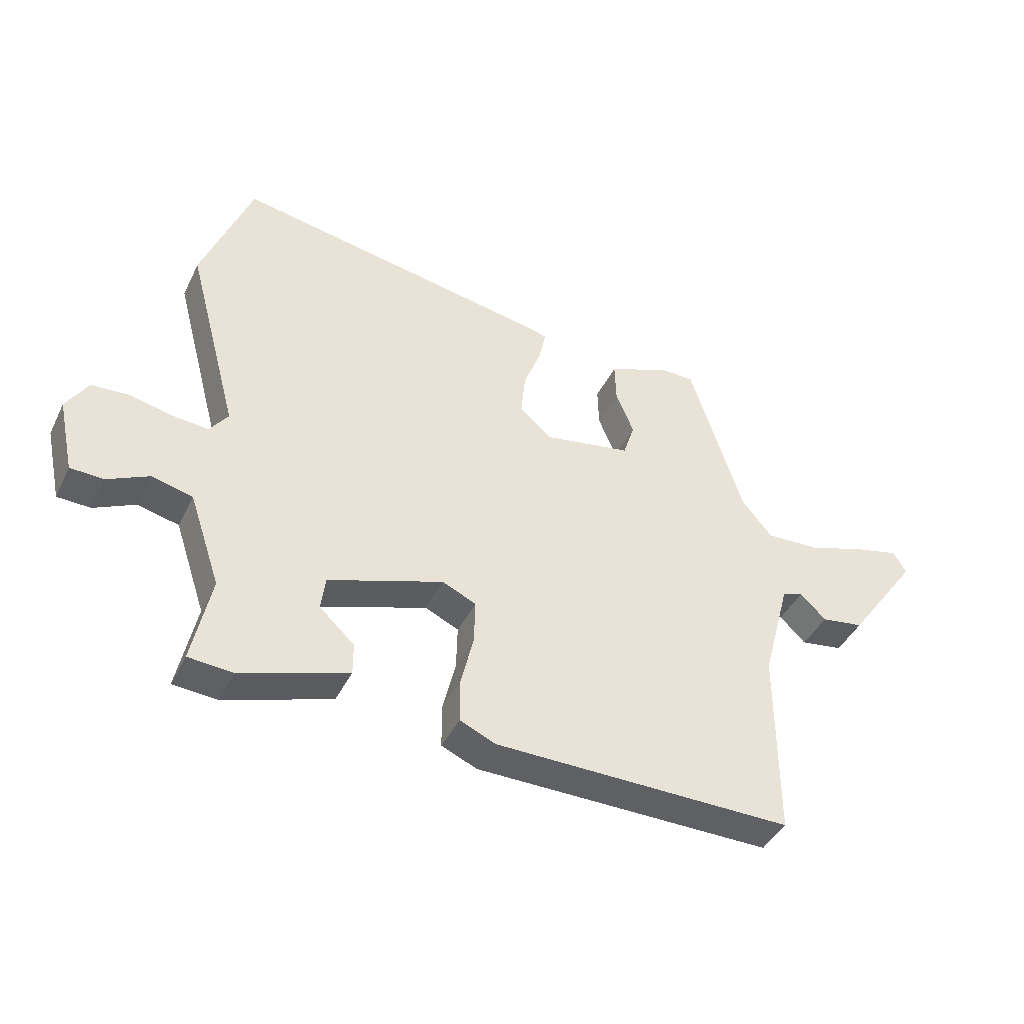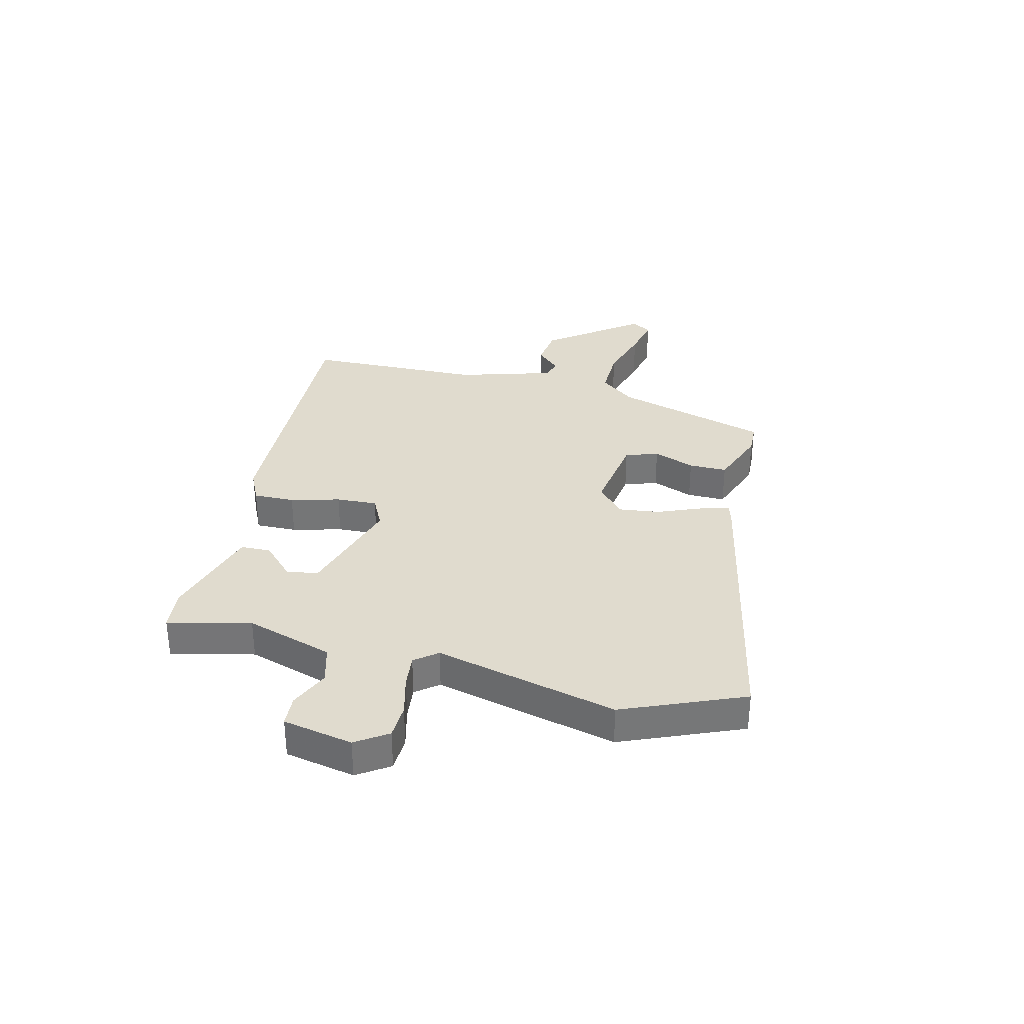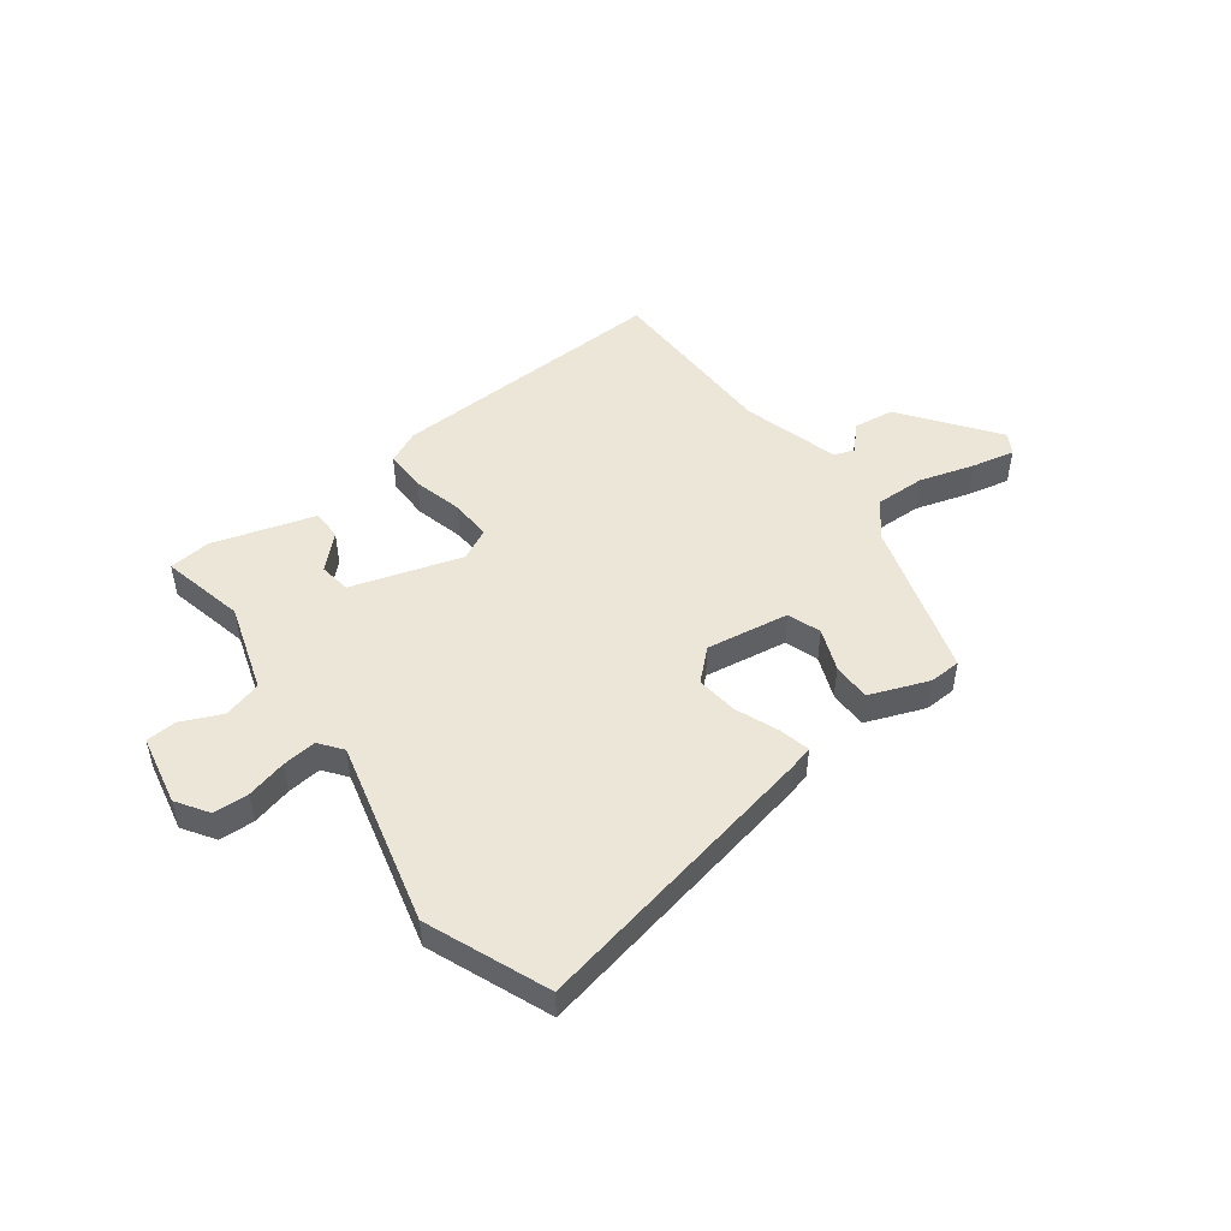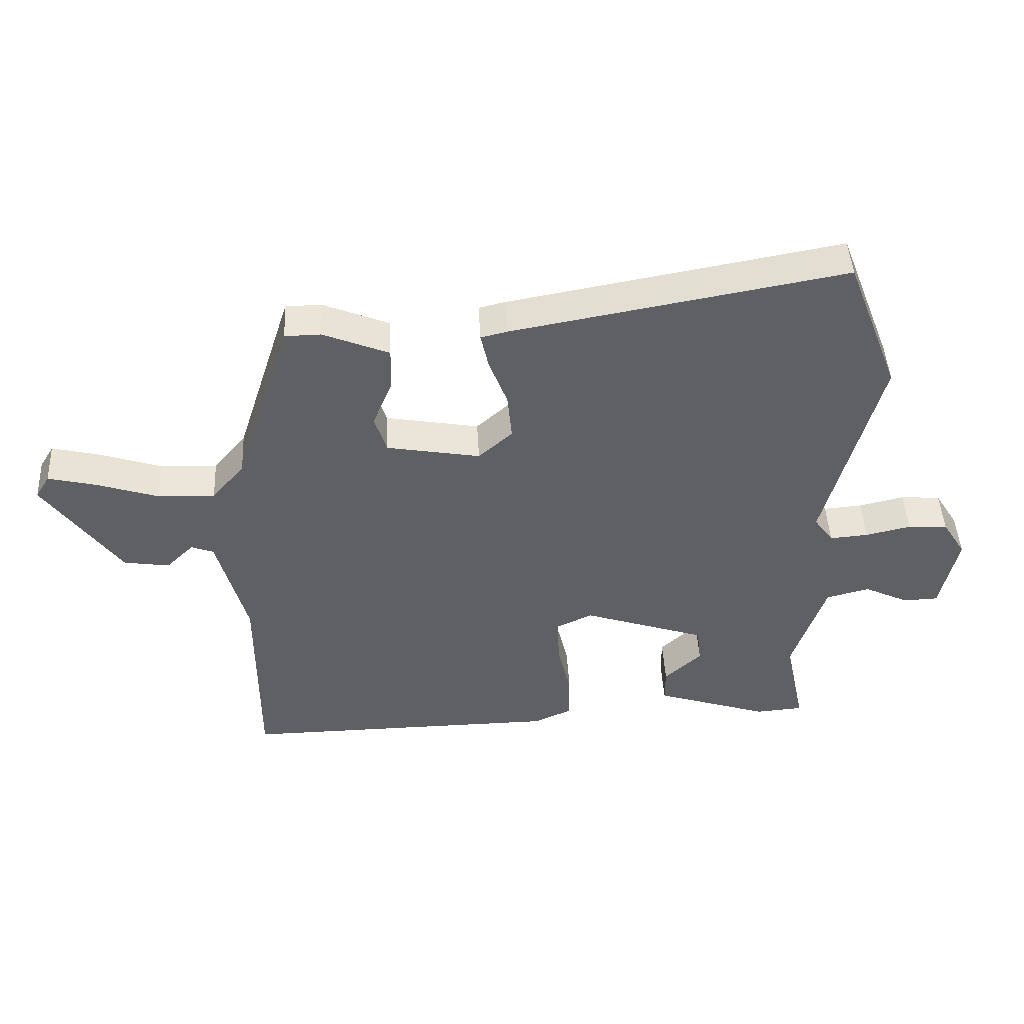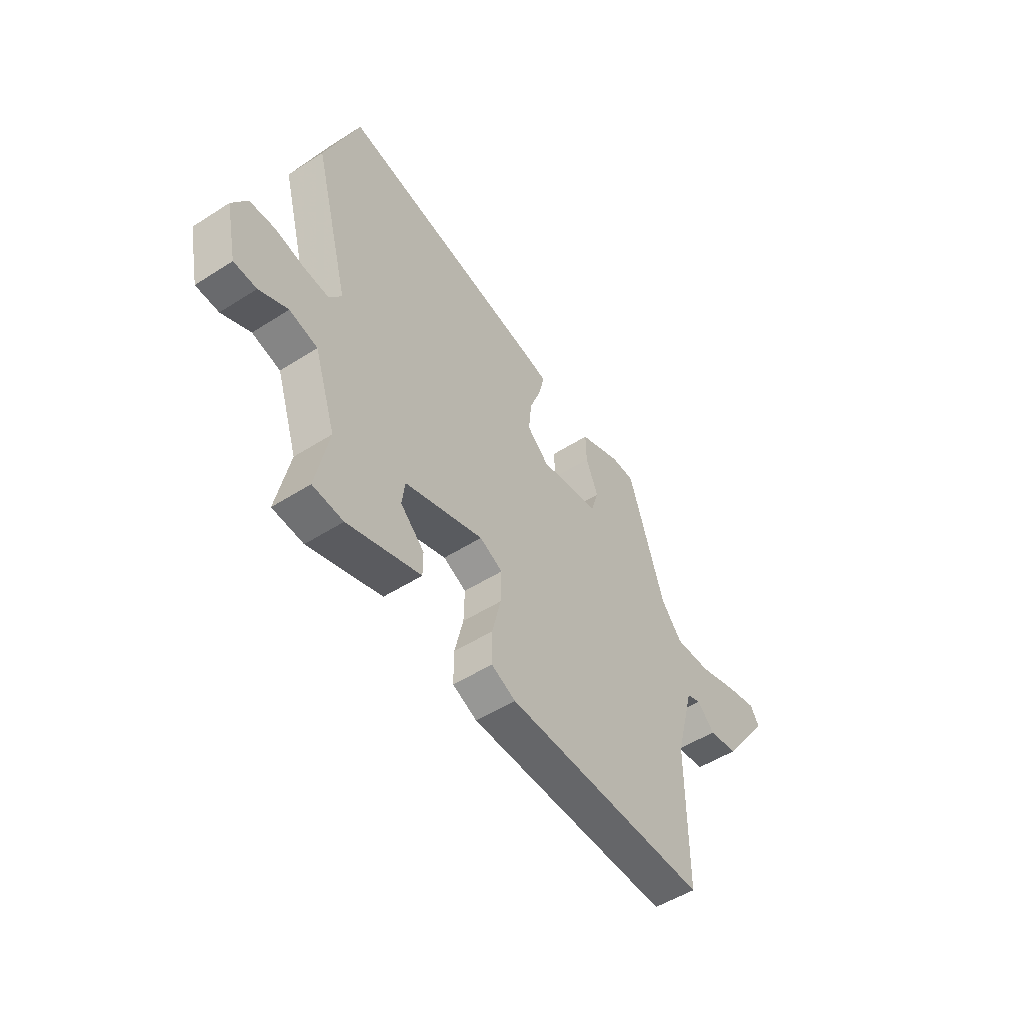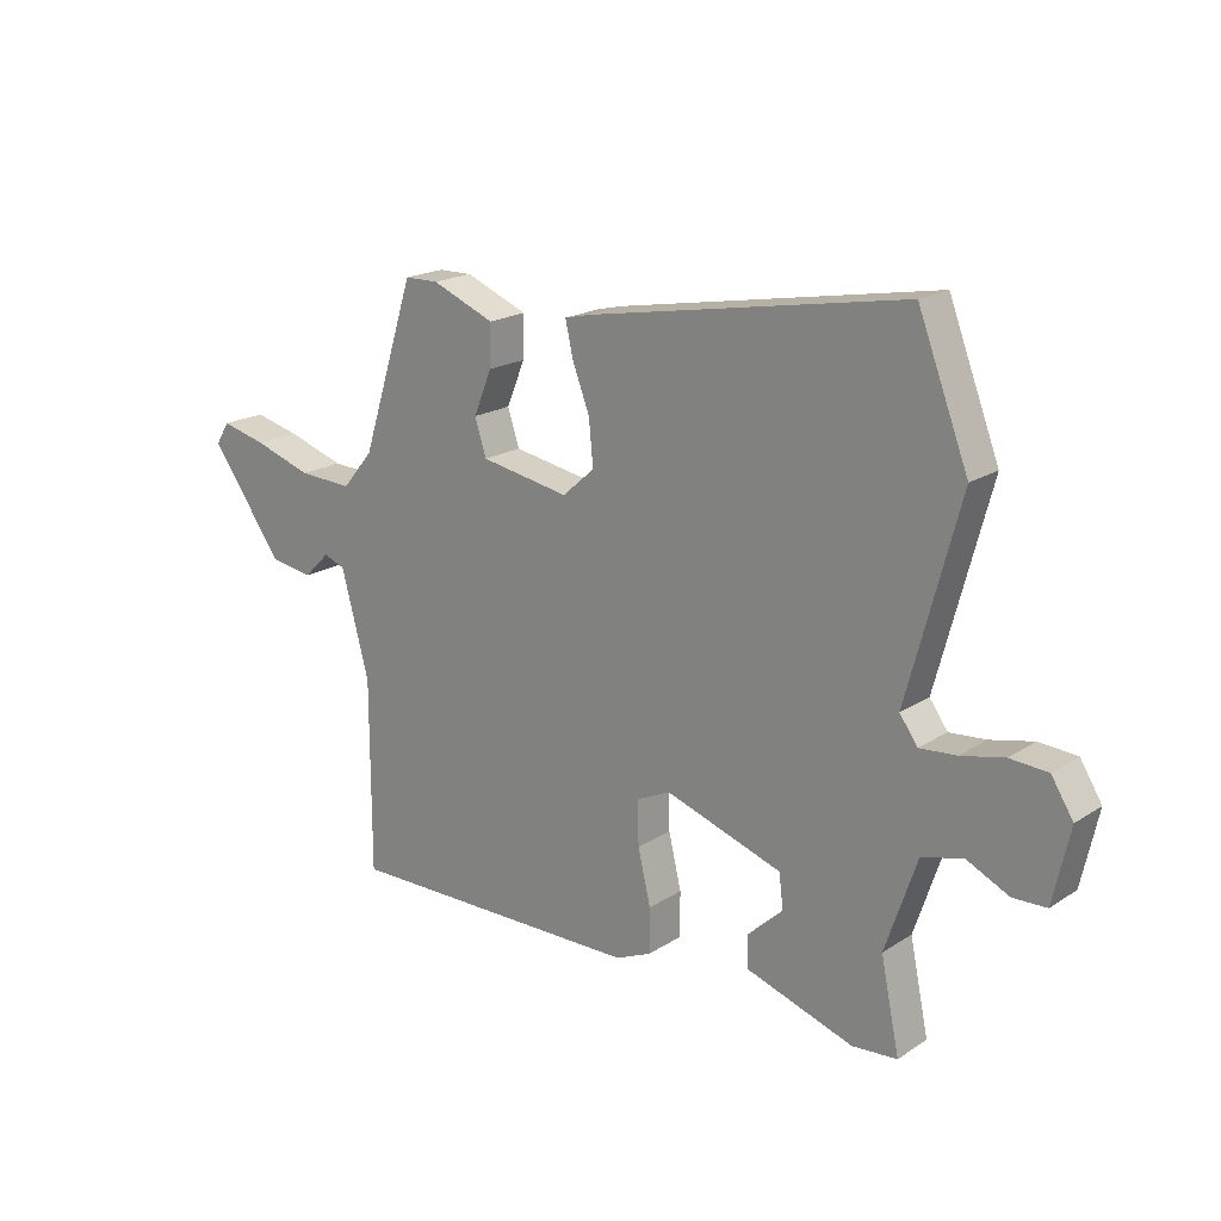
<metadata>
{"format":"obj","ext":"obj","renderer":"f3d","projection":"perspective","resolution":1024,"background":"white","views":[{"elev":-42.3,"azim":-24.5,"up":"+Z"},{"elev":33.4,"azim":-77.6,"up":"+Y"},{"elev":49.4,"azim":-37.9,"up":"+Y"},{"elev":45.5,"azim":177.0,"up":"+Z"},{"elev":-51.4,"azim":-55.2,"up":"+Z"},{"elev":19.1,"azim":-140.2,"up":"+Z"}]}
</metadata>
<code>
v -0.553 0.07 0.363
v -0.47 0.07 0.578
v 0.05 0.07 0.485
v 0.092 0.07 0.475
v 0.08 0.07 0.42
v 0.051 0.07 0.344
v 0.044 0.07 0.271
v 0.097 0.07 0.224
v 0.243 0.07 0.25
v 0.262 0.07 0.309
v 0.232 0.07 0.382
v 0.23 0.07 0.45
v 0.333 0.07 0.492
v 0.389 0.07 0.491
v 0.477 0.07 0.217
v 0.528 0.07 0.156
v 0.617 0.07 0.16
v 0.713 0.07 0.191
v 0.788 0.07 0.209
v 0.81 0.07 0.173
v 0.691 0.07 0.007
v 0.62 0.07 -0.004
v 0.577 0.07 0.038
v 0.542 0.07 0.025
v 0.496 0.07 -0.146
v 0.496 0.07 -0.463
v -0.001 0.07 -0.457
v -0.06 0.07 -0.431
v -0.06 0.07 -0.358
v -0.039 0.07 -0.27
v -0.037 0.07 -0.197
v -0.093 0.07 -0.171
v -0.285 0.07 -0.235
v -0.292 0.07 -0.291
v -0.234 0.07 -0.345
v -0.234 0.07 -0.398
v -0.412 0.07 -0.456
v -0.486 0.07 -0.45
v -0.455 0.07 -0.302
v -0.507 0.07 -0.148
v -0.575 0.07 -0.131
v -0.644 0.07 -0.164
v -0.699 0.07 -0.162
v -0.726 0.07 -0.039
v -0.69 0.07 0.018
v -0.628 0.07 0.022
v -0.557 0.07 0.006
v -0.497 0.07 0.001
v -0.467 0.07 0.042
v -0.553 0 0.363
v -0.47 0 0.578
v 0.05 0 0.485
v 0.092 0 0.475
v 0.08 0 0.42
v 0.051 0 0.344
v 0.044 0 0.271
v 0.097 0 0.224
v 0.243 0 0.25
v 0.262 0 0.309
v 0.232 0 0.382
v 0.23 0 0.45
v 0.333 0 0.492
v 0.389 0 0.491
v 0.477 0 0.217
v 0.528 0 0.156
v 0.617 0 0.16
v 0.713 0 0.191
v 0.788 0 0.209
v 0.81 0 0.173
v 0.691 0 0.007
v 0.62 0 -0.004
v 0.577 0 0.038
v 0.542 0 0.025
v 0.496 0 -0.146
v 0.496 0 -0.463
v -0.001 0 -0.457
v -0.06 0 -0.431
v -0.06 0 -0.358
v -0.039 0 -0.27
v -0.037 0 -0.197
v -0.093 0 -0.171
v -0.285 0 -0.235
v -0.292 0 -0.291
v -0.234 0 -0.345
v -0.234 0 -0.398
v -0.412 0 -0.456
v -0.486 0 -0.45
v -0.455 0 -0.302
v -0.507 0 -0.148
v -0.575 0 -0.131
v -0.644 0 -0.164
v -0.699 0 -0.162
v -0.726 0 -0.039
v -0.69 0 0.018
v -0.628 0 0.022
v -0.557 0 0.006
v -0.497 0 0.001
v -0.467 0 0.042
f 45 46 47
f 44 45 47
f 43 44 47
f 42 43 47
f 41 42 47
f 40 41 47 48
f 39 40 48 49
f 37 38 39
f 36 37 39
f 35 36 39
f 34 35 39
f 33 34 39 49
f 28 29 30
f 27 28 30
f 26 27 30
f 25 26 30
f 24 25 30 31
f 21 22 23
f 20 21 23
f 19 20 23
f 18 19 23
f 17 18 23
f 16 17 23 24
f 24 31 32
f 16 24 32
f 15 16 32
f 13 14 15
f 12 13 15
f 11 12 15
f 10 11 15
f 4 5 6
f 3 4 6
f 2 3 6
f 1 2 6
f 49 1 6
f 33 49 6
f 32 33 6 7
f 9 10 15
f 8 9 15 32
f 7 8 32
f 96 95 94
f 96 94 93
f 96 93 92
f 96 92 91
f 96 91 90
f 97 96 90 89
f 98 97 89 88
f 88 87 86
f 88 86 85
f 88 85 84
f 88 84 83
f 98 88 83 82
f 79 78 77
f 79 77 76
f 79 76 75
f 79 75 74
f 80 79 74 73
f 72 71 70
f 72 70 69
f 72 69 68
f 72 68 67
f 72 67 66
f 73 72 66 65
f 81 80 73
f 81 73 65
f 81 65 64
f 64 63 62
f 64 62 61
f 64 61 60
f 64 60 59
f 55 54 53
f 55 53 52
f 55 52 51
f 55 51 50
f 55 50 98
f 55 98 82
f 56 55 82 81
f 64 59 58
f 81 64 58 57
f 81 57 56
f 1 50 51 2
f 2 51 52 3
f 3 52 53 4
f 4 53 54 5
f 5 54 55 6
f 6 55 56 7
f 7 56 57 8
f 8 57 58 9
f 9 58 59 10
f 10 59 60 11
f 11 60 61 12
f 12 61 62 13
f 13 62 63 14
f 14 63 64 15
f 15 64 65 16
f 16 65 66 17
f 17 66 67 18
f 18 67 68 19
f 19 68 69 20
f 20 69 70 21
f 21 70 71 22
f 22 71 72 23
f 23 72 73 24
f 24 73 74 25
f 25 74 75 26
f 26 75 76 27
f 27 76 77 28
f 28 77 78 29
f 29 78 79 30
f 30 79 80 31
f 31 80 81 32
f 32 81 82 33
f 33 82 83 34
f 34 83 84 35
f 35 84 85 36
f 36 85 86 37
f 37 86 87 38
f 38 87 88 39
f 39 88 89 40
f 40 89 90 41
f 41 90 91 42
f 42 91 92 43
f 43 92 93 44
f 44 93 94 45
f 45 94 95 46
f 46 95 96 47
f 47 96 97 48
f 48 97 98 49
f 49 98 50 1

</code>
